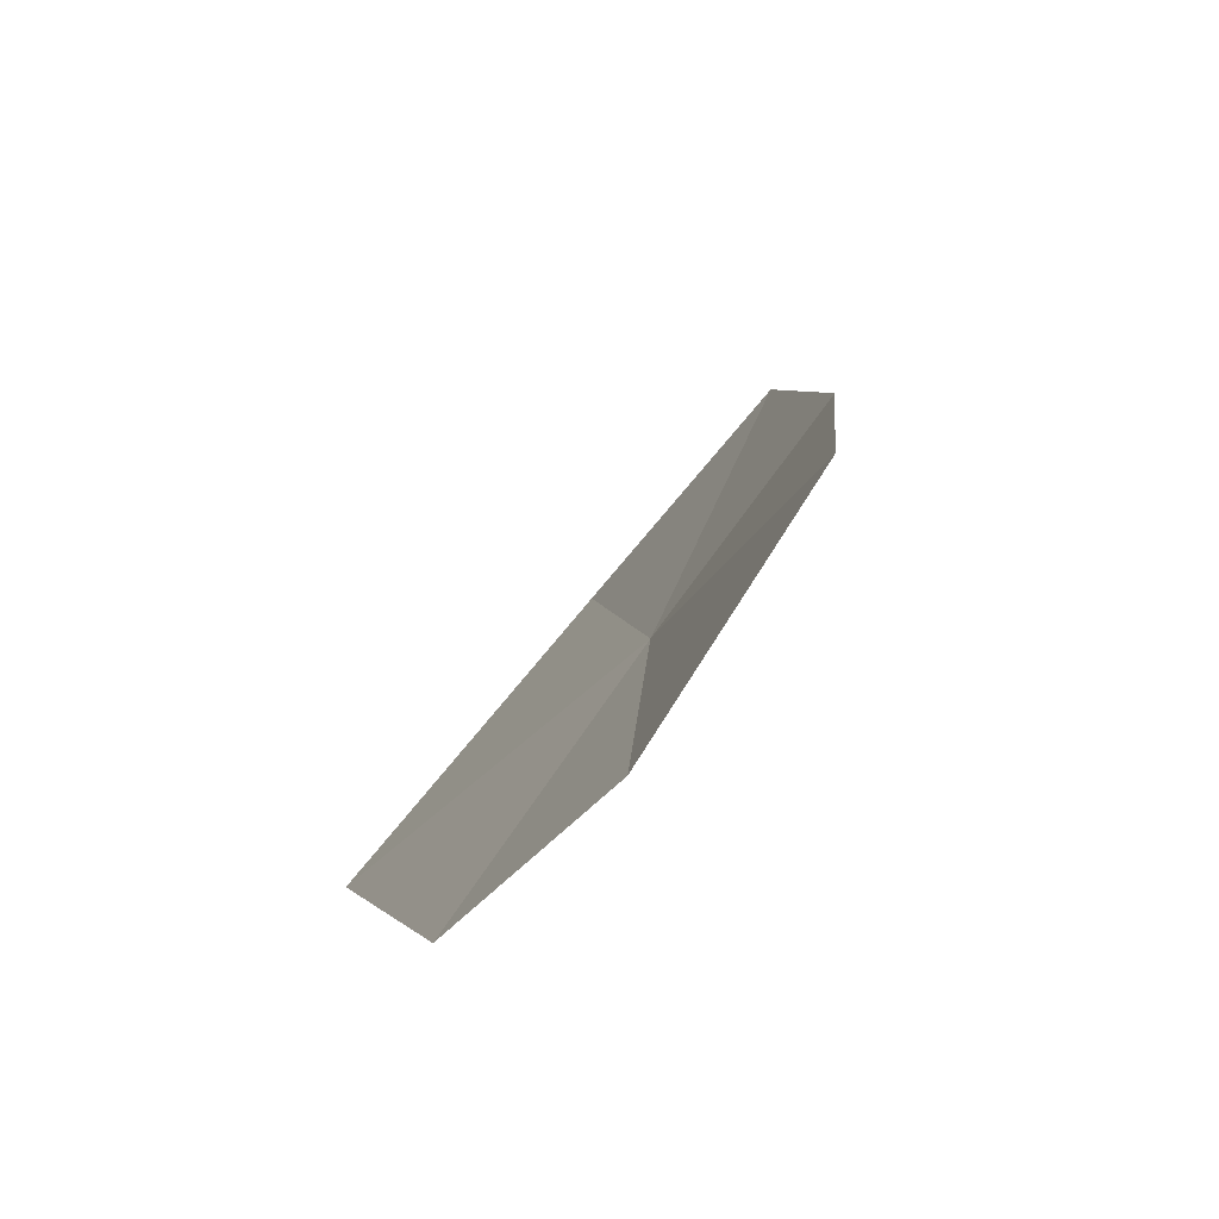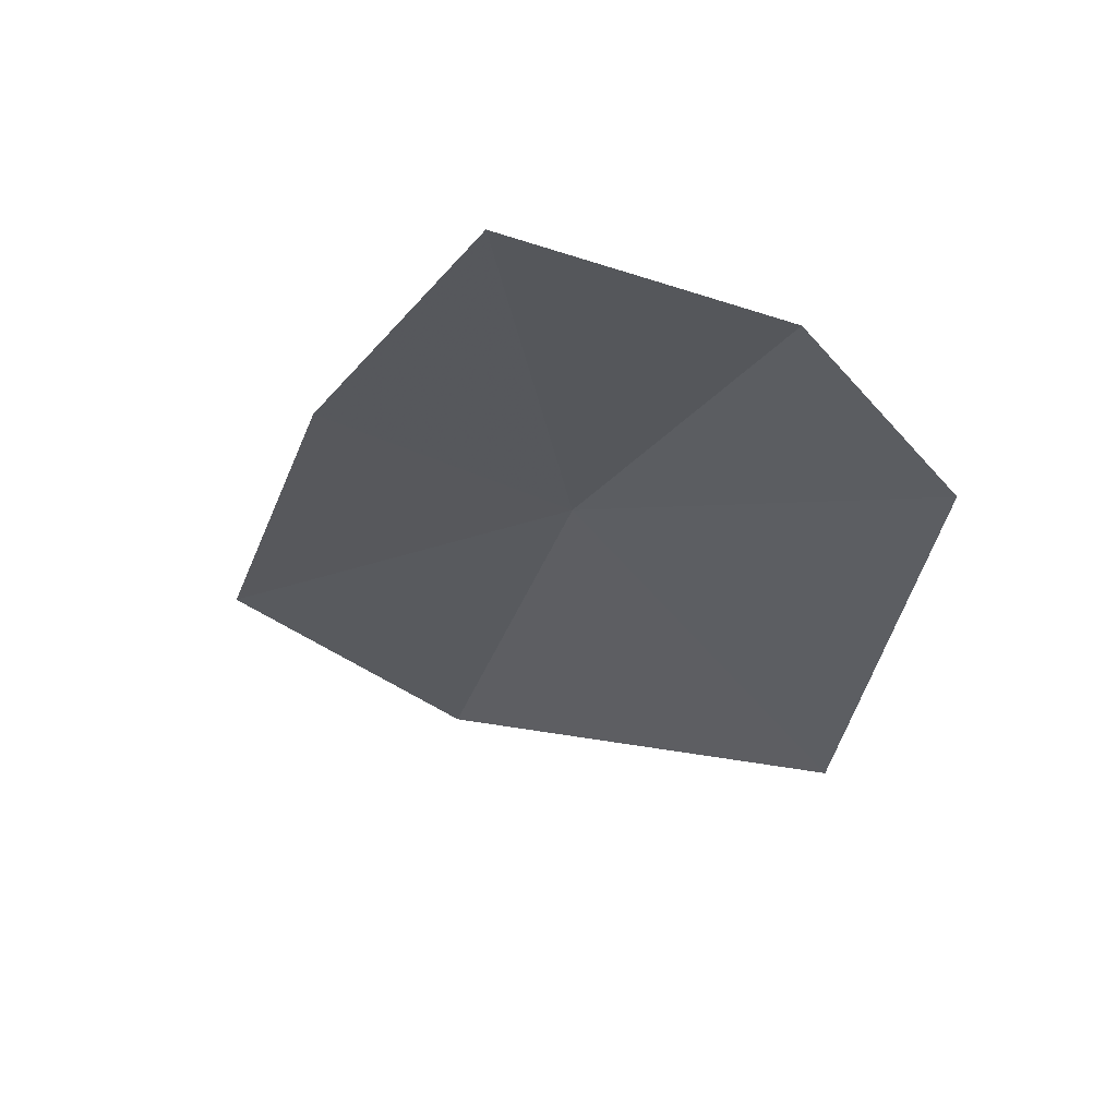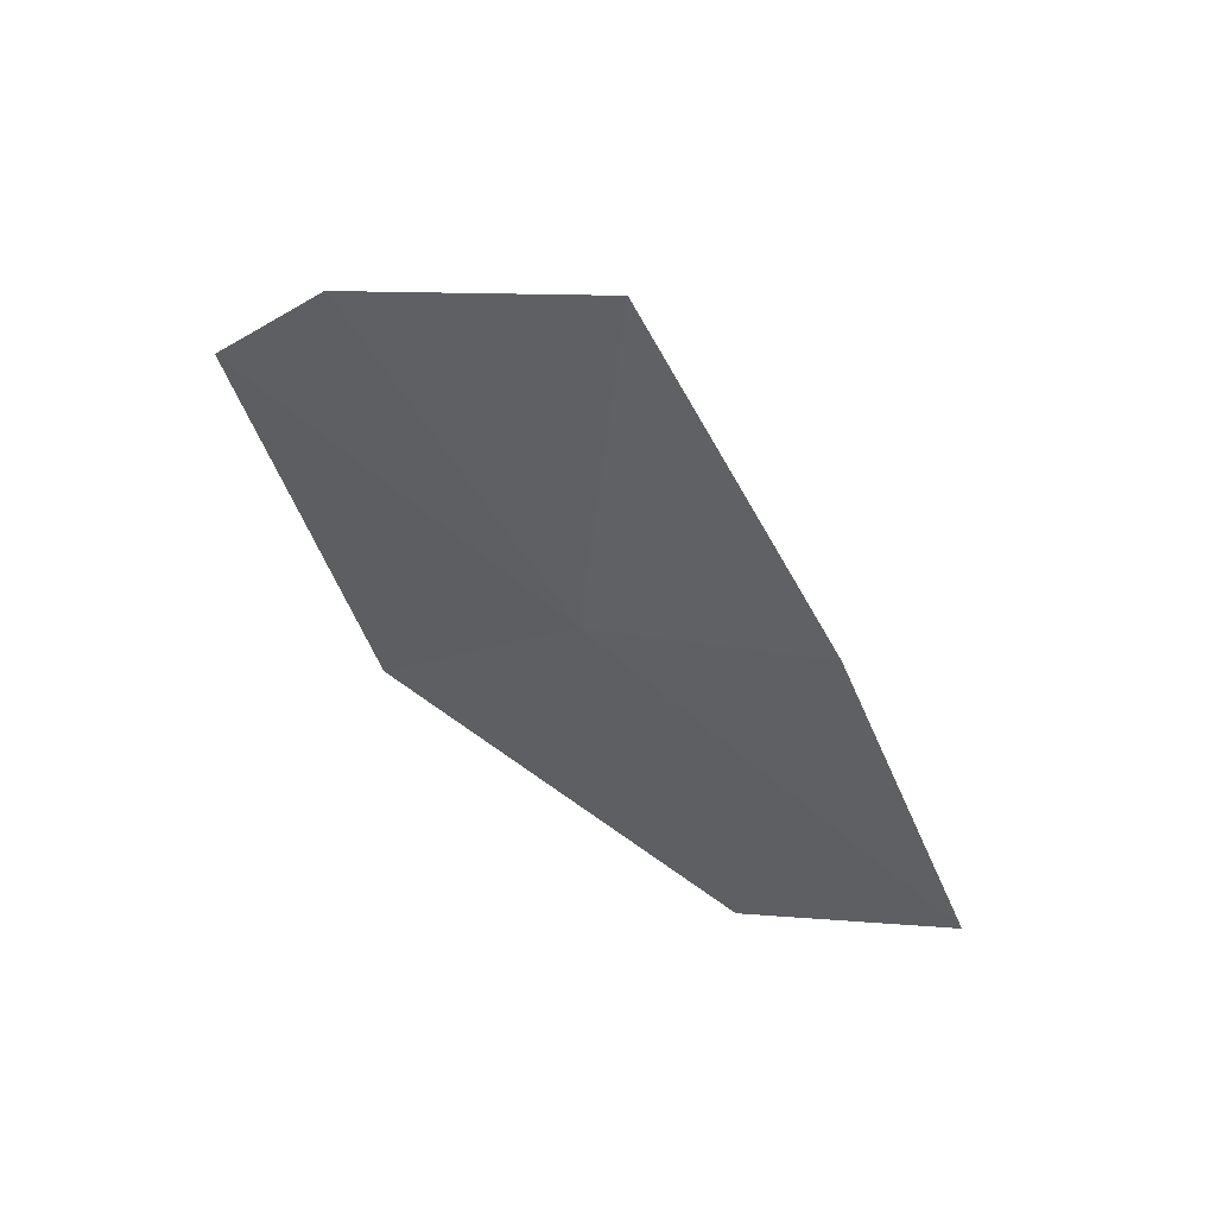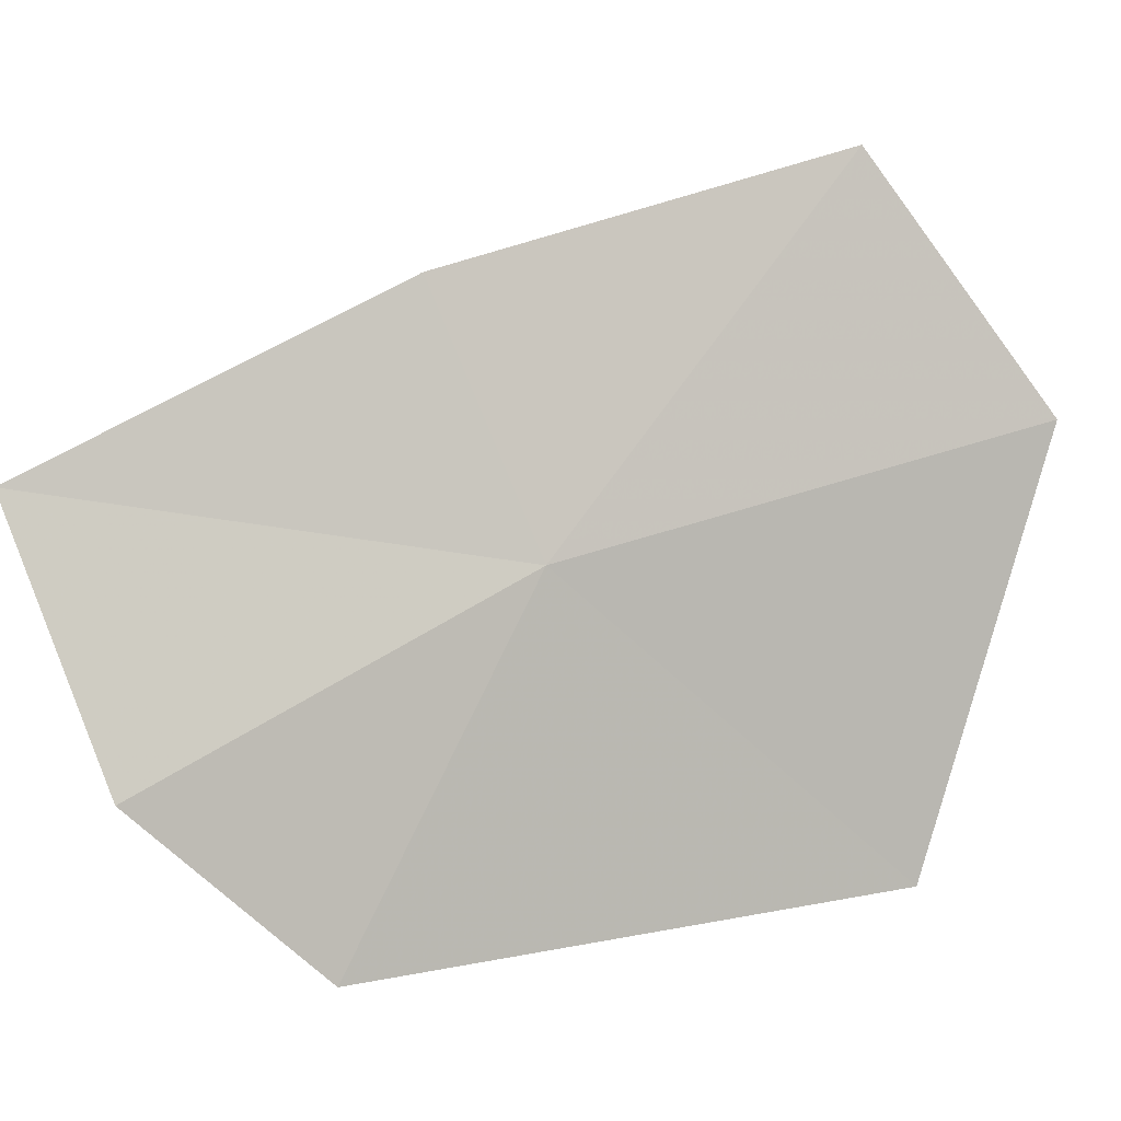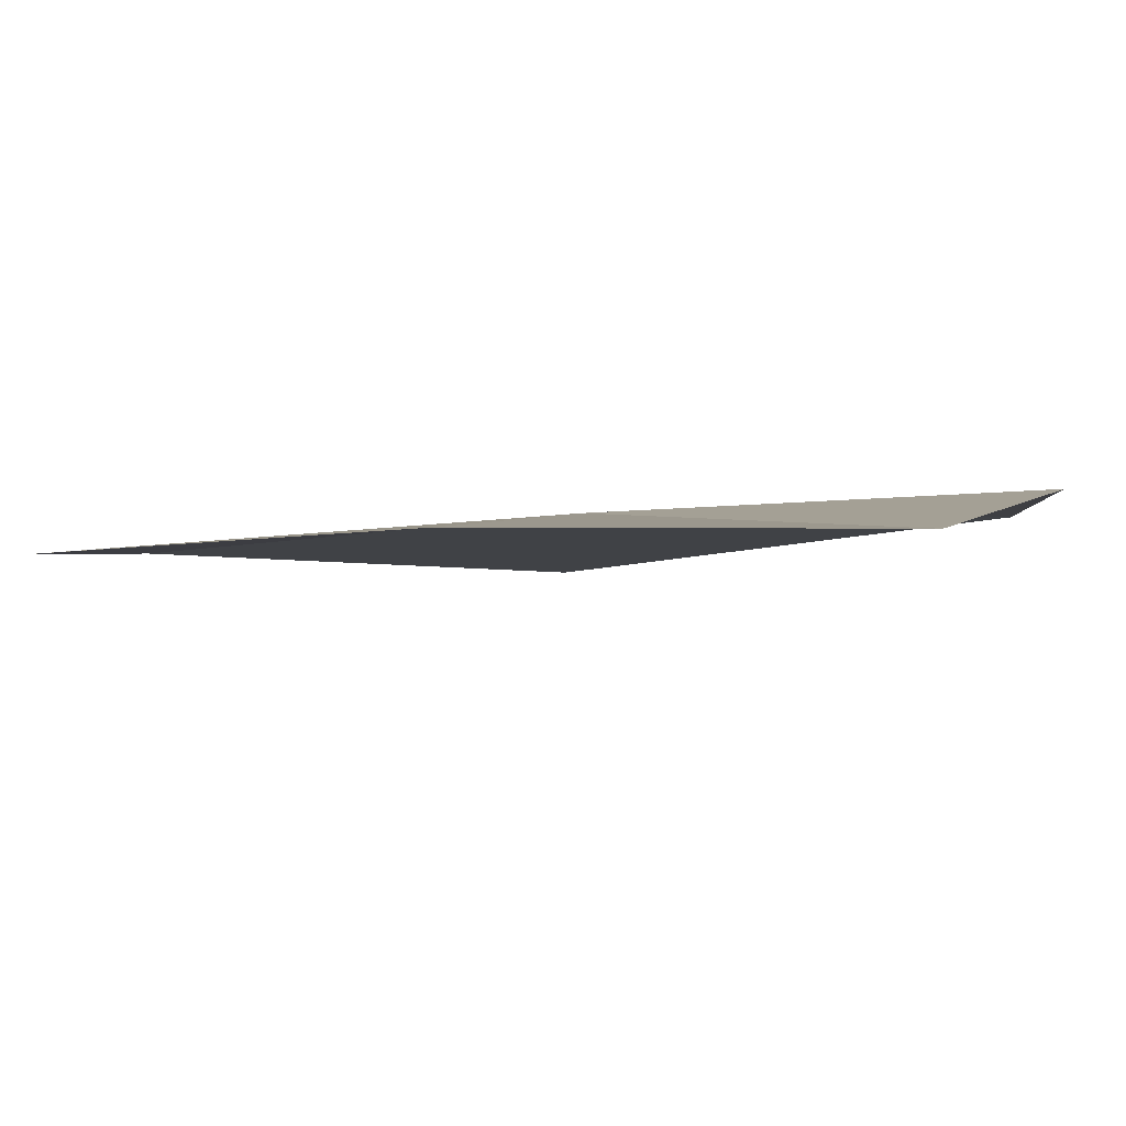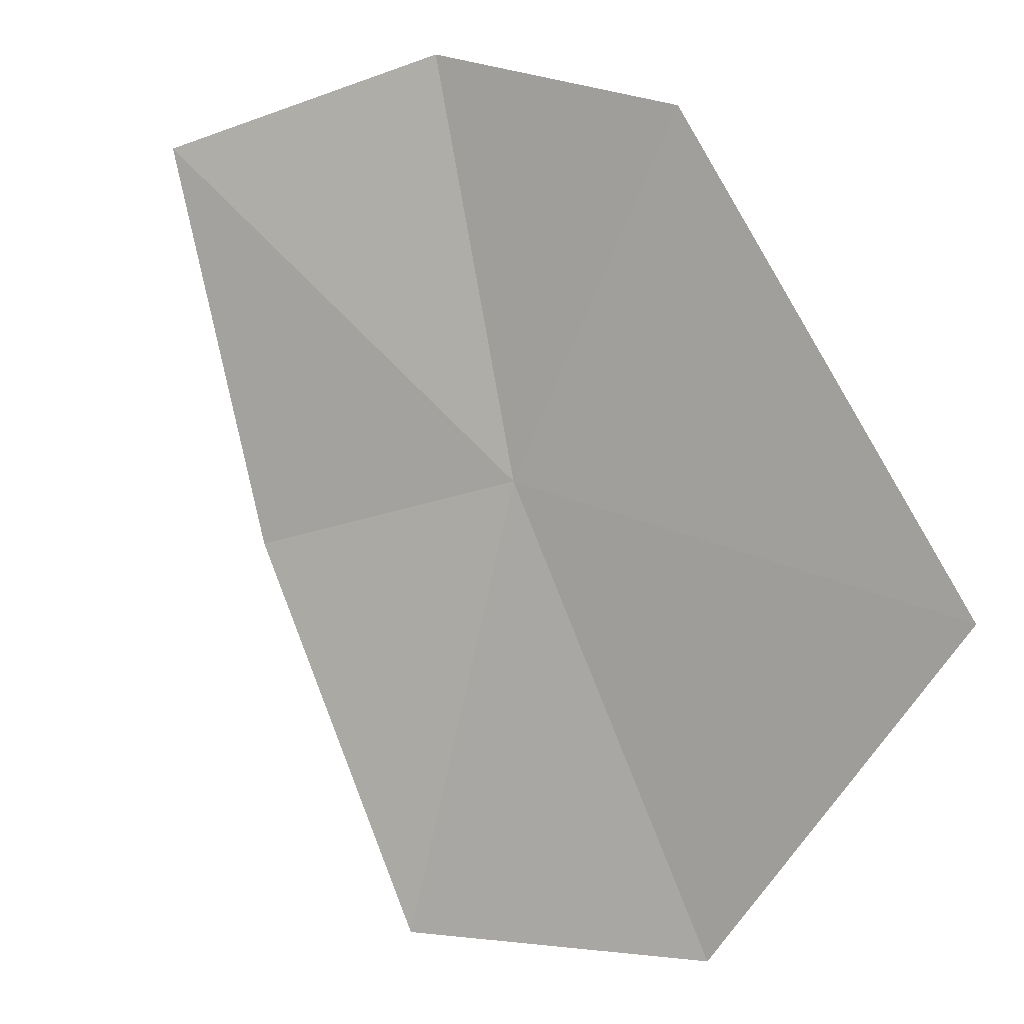
<metadata>
{"format":"obj","ext":"obj","renderer":"f3d","projection":"perspective","resolution":1024,"background":"white","views":[{"elev":75.1,"azim":115.0,"up":"+Z"},{"elev":75.2,"azim":1.9,"up":"+Z"},{"elev":42.7,"azim":-162.2,"up":"+Z"},{"elev":79.4,"azim":86.2,"up":"+Y"},{"elev":18.3,"azim":-43.7,"up":"+Y"},{"elev":-73.9,"azim":37.6,"up":"+Y"}]}
</metadata>
<code>
v 9.486 27.82 39.75
v 8.849 27.97 39.98
v 9.292 28.08 40.9
v 9.162 27.51 38.53
v 10.21 27.31 38.93
v 9.966 27.97 40.68
v 10.36 27.73 40.26
v 8.545 27.75 38.97
f 1 2 3
f 1 5 4
f 1 7 5
f 1 6 7
f 1 8 2
f 1 4 8
f 1 3 6

</code>
